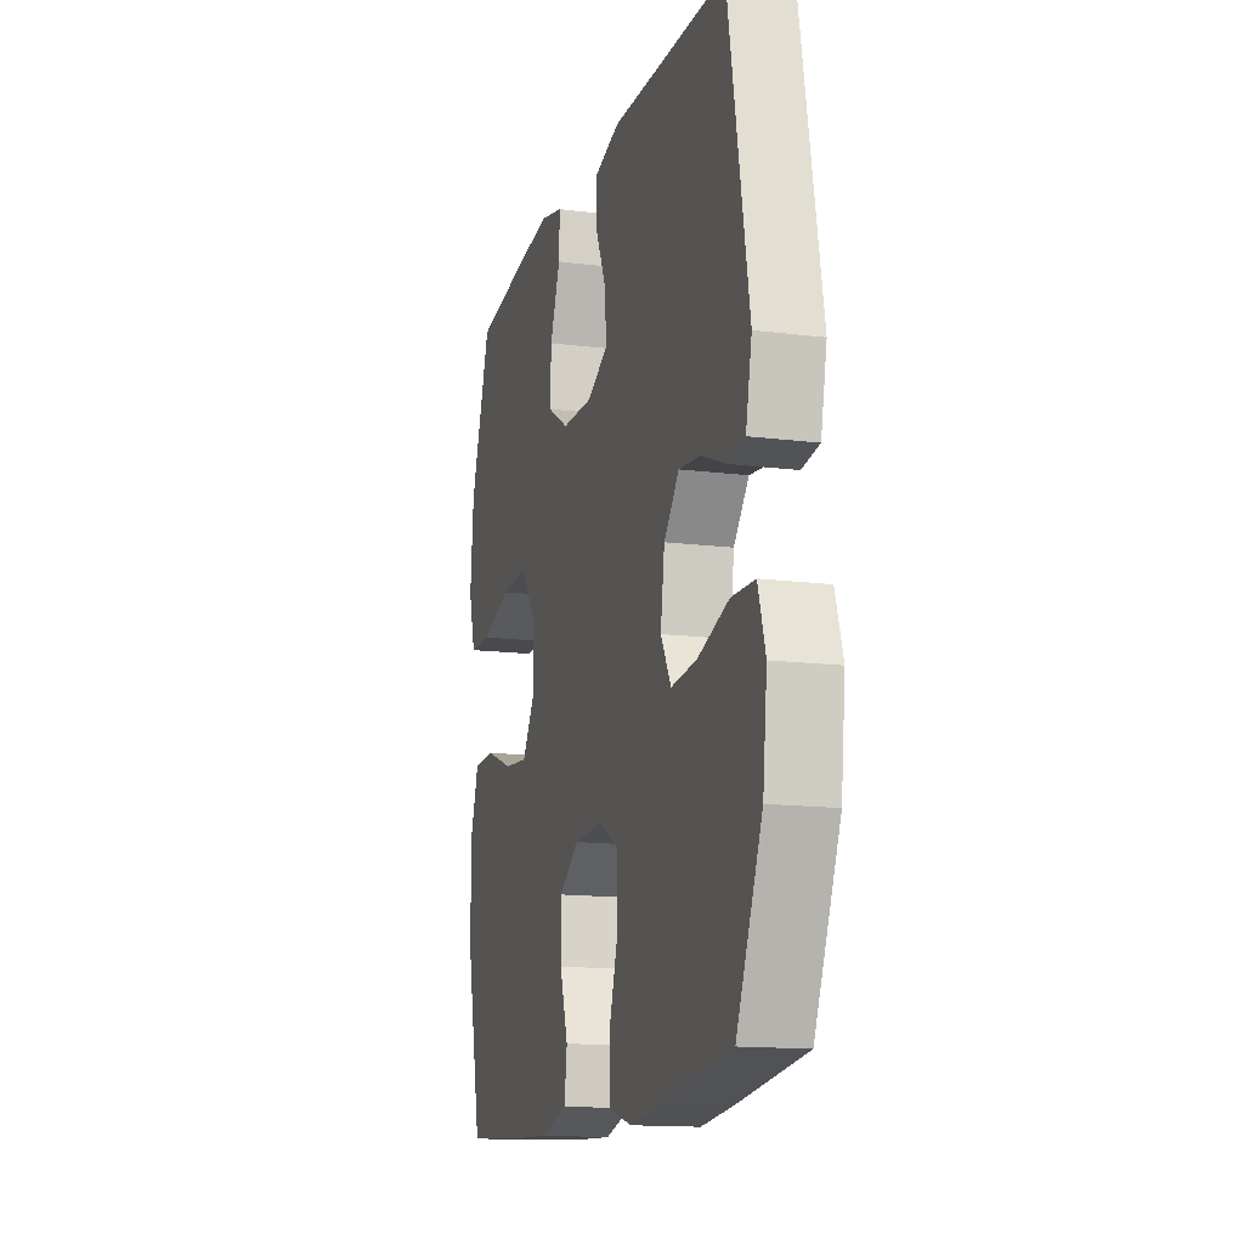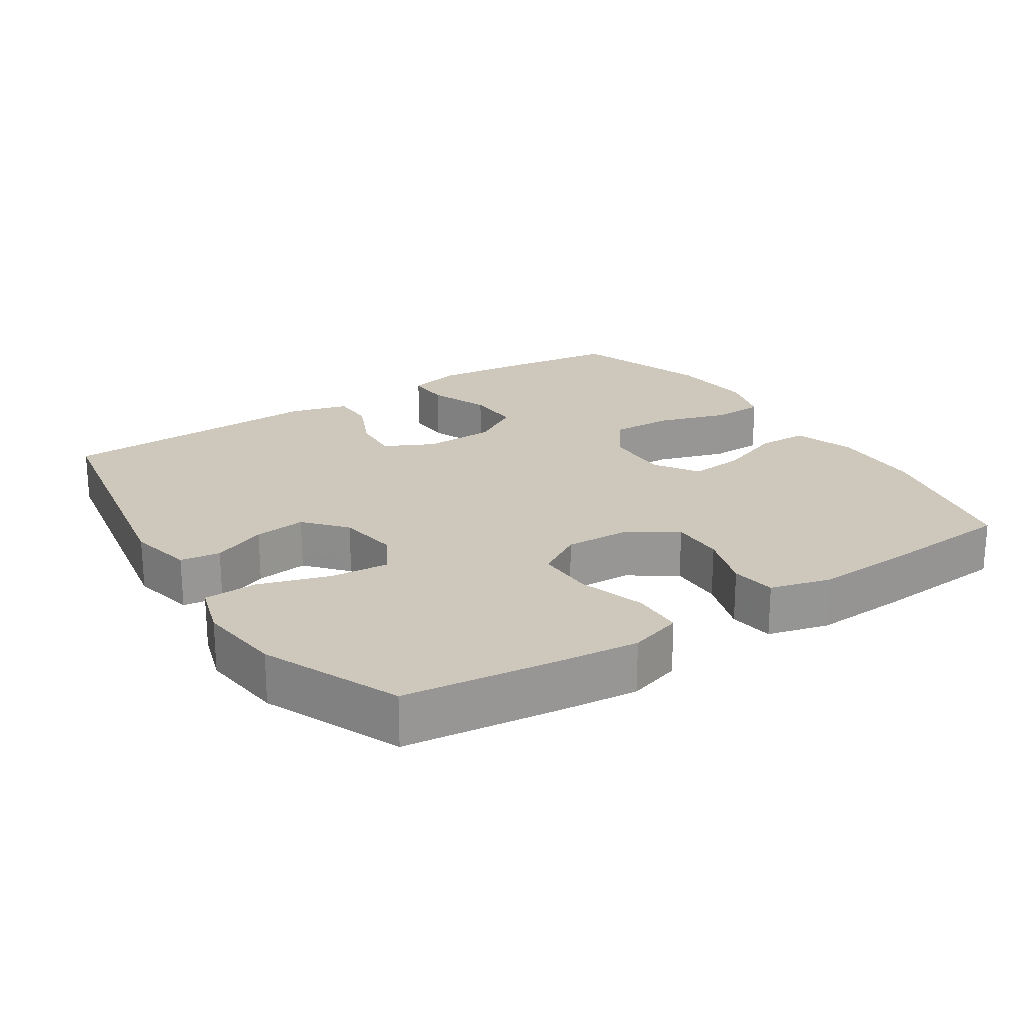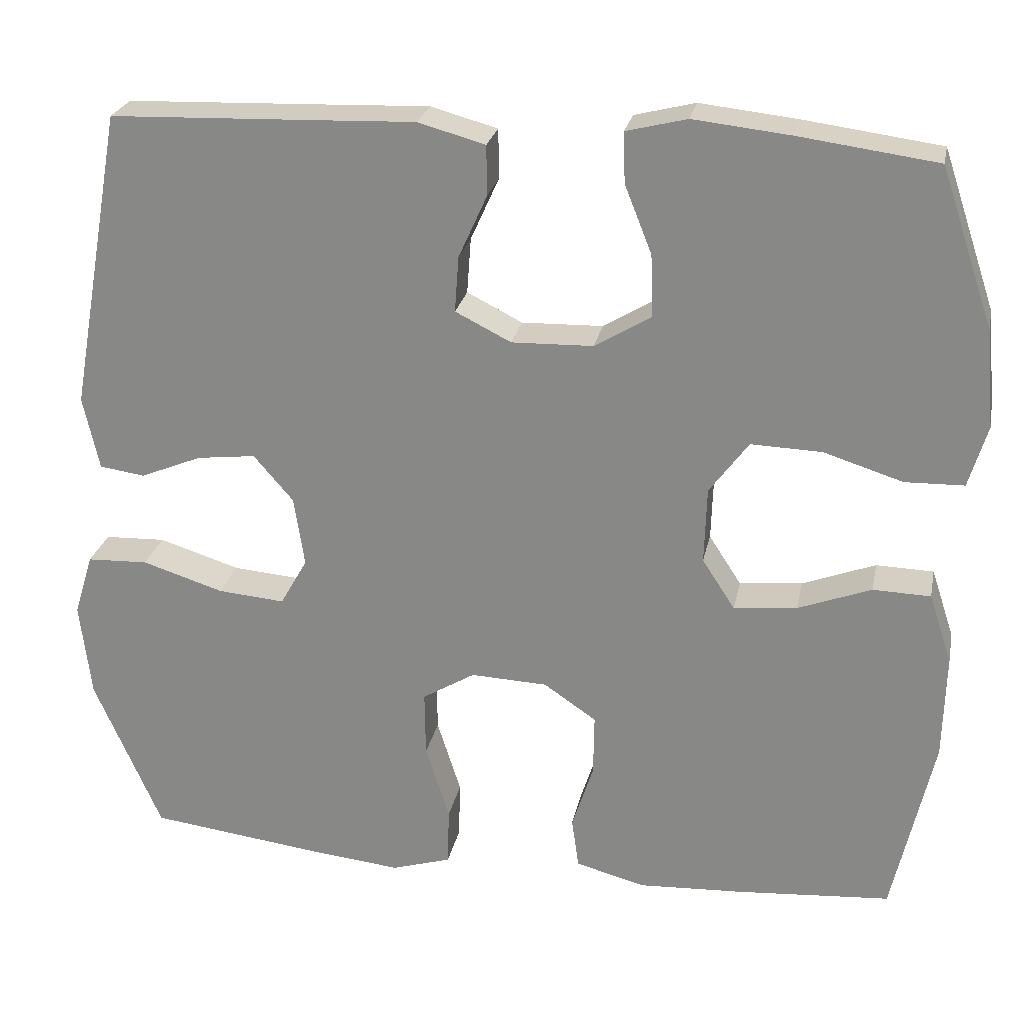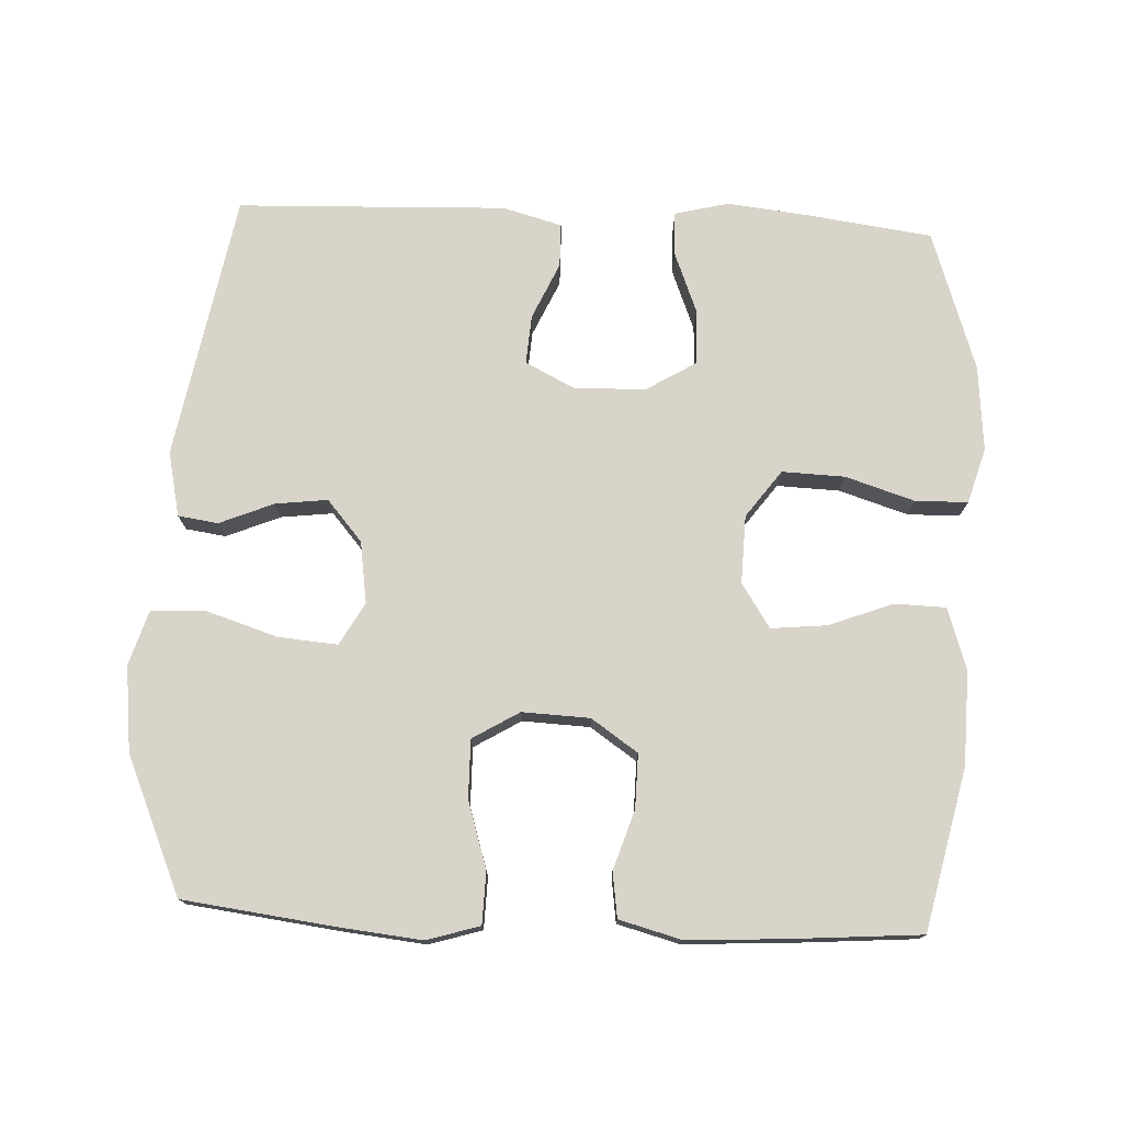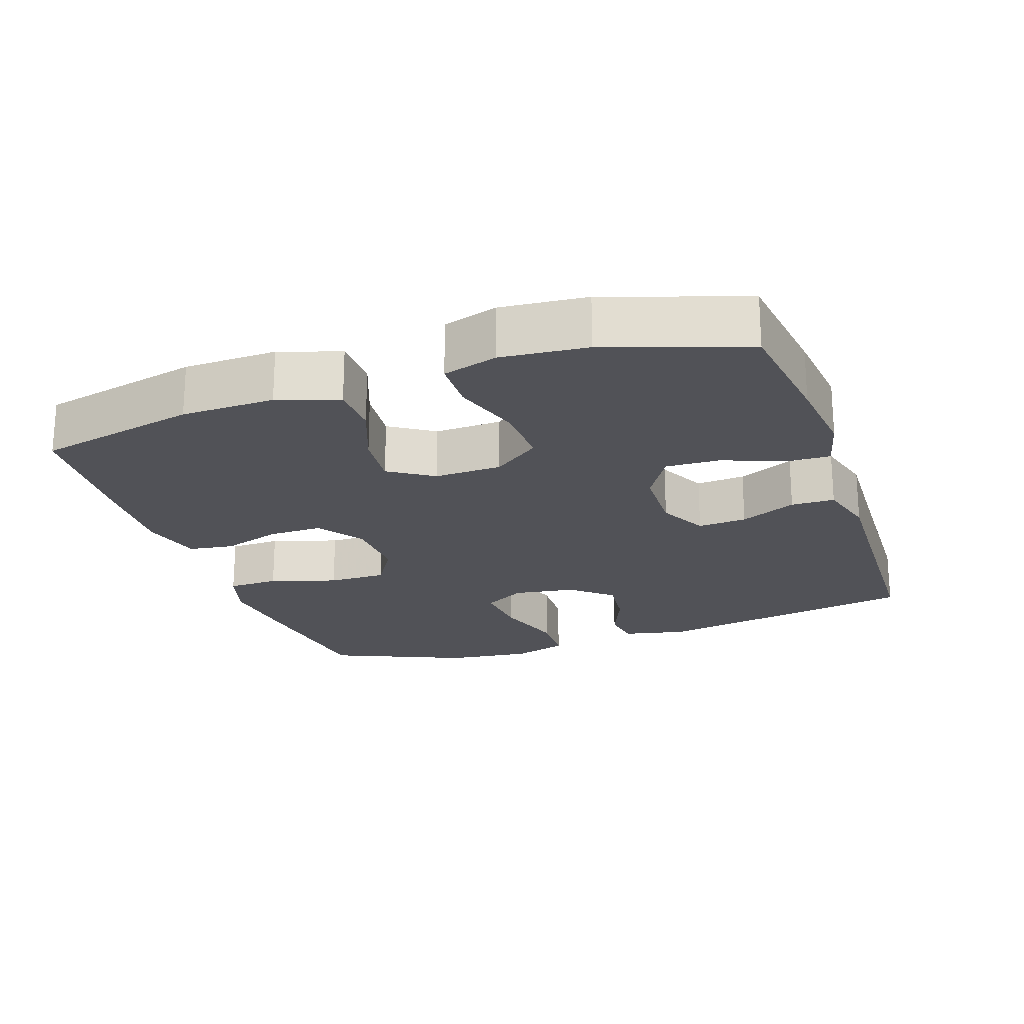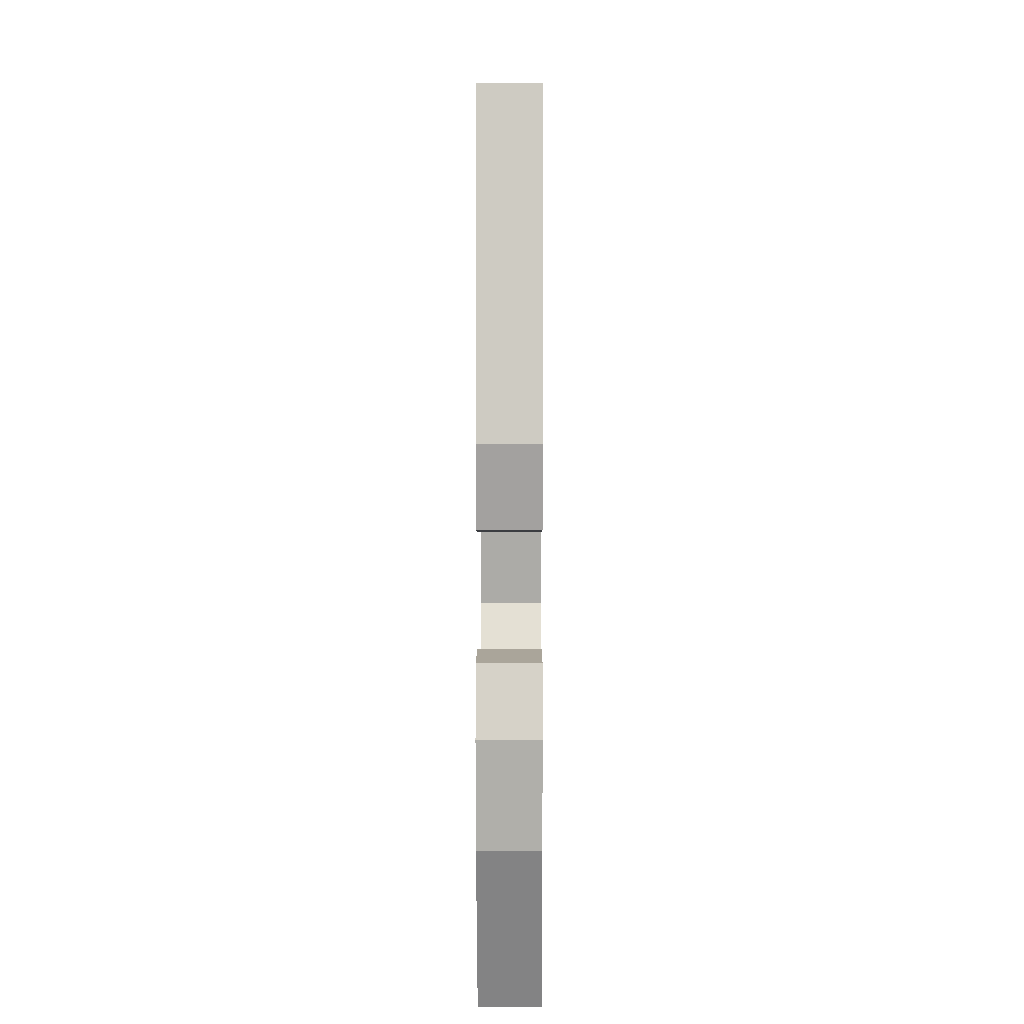
<metadata>
{"format":"obj","ext":"obj","renderer":"f3d","projection":"perspective","resolution":1024,"background":"white","views":[{"elev":-14.6,"azim":74.6,"up":"+Z"},{"elev":22.0,"azim":146.9,"up":"+Y"},{"elev":25.1,"azim":-168.6,"up":"+Z"},{"elev":75.6,"azim":-177.3,"up":"+Y"},{"elev":-21.5,"azim":-71.0,"up":"+Y"},{"elev":5.4,"azim":90.3,"up":"+Z"}]}
</metadata>
<code>
v 0.5 0.07 -0.5
v 0.283 0.07 -0.527
v 0.167 0.07 -0.539
v 0.092 0.07 -0.516
v 0.09 0.07 -0.443
v 0.12 0.07 -0.348
v 0.121 0.07 -0.265
v 0.055 0.07 -0.225
v -0.041 0.07 -0.229
v -0.107 0.07 -0.274
v -0.106 0.07 -0.351
v -0.079 0.07 -0.435
v -0.088 0.07 -0.499
v -0.175 0.07 -0.522
v -0.306 0.07 -0.515
v -0.5 0.07 -0.5
v -0.551 0.07 -0.271
v -0.554 0.07 -0.138
v -0.525 0.07 -0.051
v -0.453 0.07 -0.049
v -0.361 0.07 -0.084
v -0.282 0.07 -0.092
v -0.241 0.07 -0.029
v -0.244 0.07 0.067
v -0.293 0.07 0.134
v -0.382 0.07 0.131
v -0.481 0.07 0.1
v -0.555 0.07 0.102
v -0.578 0.07 0.18
v -0.567 0.07 0.302
v -0.5 0.07 0.5
v -0.327 0.07 0.523
v -0.206 0.07 0.536
v -0.13 0.07 0.517
v -0.132 0.07 0.454
v -0.166 0.07 0.368
v -0.169 0.07 0.29
v -0.098 0.07 0.247
v 0.004 0.07 0.244
v 0.074 0.07 0.279
v 0.069 0.07 0.349
v 0.033 0.07 0.429
v 0.034 0.07 0.491
v 0.118 0.07 0.514
v 0.249 0.07 0.509
v 0.5 0.07 0.5
v 0.568 0.07 0.122
v 0.548 0.07 0.03
v 0.491 0.07 0.022
v 0.414 0.07 0.054
v 0.34 0.07 0.063
v 0.29 0.07 0.005
v 0.277 0.07 -0.083
v 0.311 0.07 -0.143
v 0.395 0.07 -0.136
v 0.497 0.07 -0.104
v 0.574 0.07 -0.107
v 0.598 0.07 -0.185
v 0.584 0.07 -0.306
v 0.5 0 -0.5
v 0.283 0 -0.527
v 0.167 0 -0.539
v 0.092 0 -0.516
v 0.09 0 -0.443
v 0.12 0 -0.348
v 0.121 0 -0.265
v 0.055 0 -0.225
v -0.041 0 -0.229
v -0.107 0 -0.274
v -0.106 0 -0.351
v -0.079 0 -0.435
v -0.088 0 -0.499
v -0.175 0 -0.522
v -0.306 0 -0.515
v -0.5 0 -0.5
v -0.551 0 -0.271
v -0.554 0 -0.138
v -0.525 0 -0.051
v -0.453 0 -0.049
v -0.361 0 -0.084
v -0.282 0 -0.092
v -0.241 0 -0.029
v -0.244 0 0.067
v -0.293 0 0.134
v -0.382 0 0.131
v -0.481 0 0.1
v -0.555 0 0.102
v -0.578 0 0.18
v -0.567 0 0.302
v -0.5 0 0.5
v -0.327 0 0.523
v -0.206 0 0.536
v -0.13 0 0.517
v -0.132 0 0.454
v -0.166 0 0.368
v -0.169 0 0.29
v -0.098 0 0.247
v 0.004 0 0.244
v 0.074 0 0.279
v 0.069 0 0.349
v 0.033 0 0.429
v 0.034 0 0.491
v 0.118 0 0.514
v 0.249 0 0.509
v 0.5 0 0.5
v 0.568 0 0.122
v 0.548 0 0.03
v 0.491 0 0.022
v 0.414 0 0.054
v 0.34 0 0.063
v 0.29 0 0.005
v 0.277 0 -0.083
v 0.311 0 -0.143
v 0.395 0 -0.136
v 0.497 0 -0.104
v 0.574 0 -0.107
v 0.598 0 -0.185
v 0.584 0 -0.306
f 4 5 6
f 3 4 6
f 2 3 6
f 1 2 6
f 59 1 6
f 58 59 6
f 57 58 6
f 56 57 6
f 55 56 6
f 54 55 6 7
f 53 54 7 8
f 52 53 8 9
f 51 52 9 10
f 48 49 50
f 47 48 50
f 46 47 50
f 45 46 50
f 45 50 51
f 44 45 51
f 43 44 51
f 42 43 51
f 41 42 51
f 40 41 51
f 39 40 51 10
f 34 35 36
f 33 34 36
f 32 33 36
f 31 32 36
f 30 31 36
f 29 30 36
f 28 29 36
f 27 28 36
f 26 27 36
f 25 26 36 37
f 24 25 37 38
f 19 20 21
f 18 19 21
f 17 18 21
f 16 17 21
f 15 16 21
f 14 15 21
f 13 14 21
f 12 13 21
f 11 12 21
f 10 11 21 22
f 38 39 10
f 24 38 10
f 23 24 10
f 10 22 23
f 65 64 63
f 65 63 62
f 65 62 61
f 65 61 60
f 65 60 118
f 65 118 117
f 65 117 116
f 65 116 115
f 65 115 114
f 66 65 114 113
f 67 66 113 112
f 68 67 112 111
f 69 68 111 110
f 109 108 107
f 109 107 106
f 109 106 105
f 109 105 104
f 110 109 104
f 110 104 103
f 110 103 102
f 110 102 101
f 110 101 100
f 110 100 99
f 69 110 99 98
f 95 94 93
f 95 93 92
f 95 92 91
f 95 91 90
f 95 90 89
f 95 89 88
f 95 88 87
f 95 87 86
f 95 86 85
f 96 95 85 84
f 97 96 84 83
f 80 79 78
f 80 78 77
f 80 77 76
f 80 76 75
f 80 75 74
f 80 74 73
f 80 73 72
f 80 72 71
f 80 71 70
f 81 80 70 69
f 69 98 97
f 69 97 83
f 69 83 82
f 82 81 69
f 1 60 61 2
f 2 61 62 3
f 3 62 63 4
f 4 63 64 5
f 5 64 65 6
f 6 65 66 7
f 7 66 67 8
f 8 67 68 9
f 9 68 69 10
f 10 69 70 11
f 11 70 71 12
f 12 71 72 13
f 13 72 73 14
f 14 73 74 15
f 15 74 75 16
f 16 75 76 17
f 17 76 77 18
f 18 77 78 19
f 19 78 79 20
f 20 79 80 21
f 21 80 81 22
f 22 81 82 23
f 23 82 83 24
f 24 83 84 25
f 25 84 85 26
f 26 85 86 27
f 27 86 87 28
f 28 87 88 29
f 29 88 89 30
f 30 89 90 31
f 31 90 91 32
f 32 91 92 33
f 33 92 93 34
f 34 93 94 35
f 35 94 95 36
f 36 95 96 37
f 37 96 97 38
f 38 97 98 39
f 39 98 99 40
f 40 99 100 41
f 41 100 101 42
f 42 101 102 43
f 43 102 103 44
f 44 103 104 45
f 45 104 105 46
f 46 105 106 47
f 47 106 107 48
f 48 107 108 49
f 49 108 109 50
f 50 109 110 51
f 51 110 111 52
f 52 111 112 53
f 53 112 113 54
f 54 113 114 55
f 55 114 115 56
f 56 115 116 57
f 57 116 117 58
f 58 117 118 59
f 59 118 60 1

</code>
